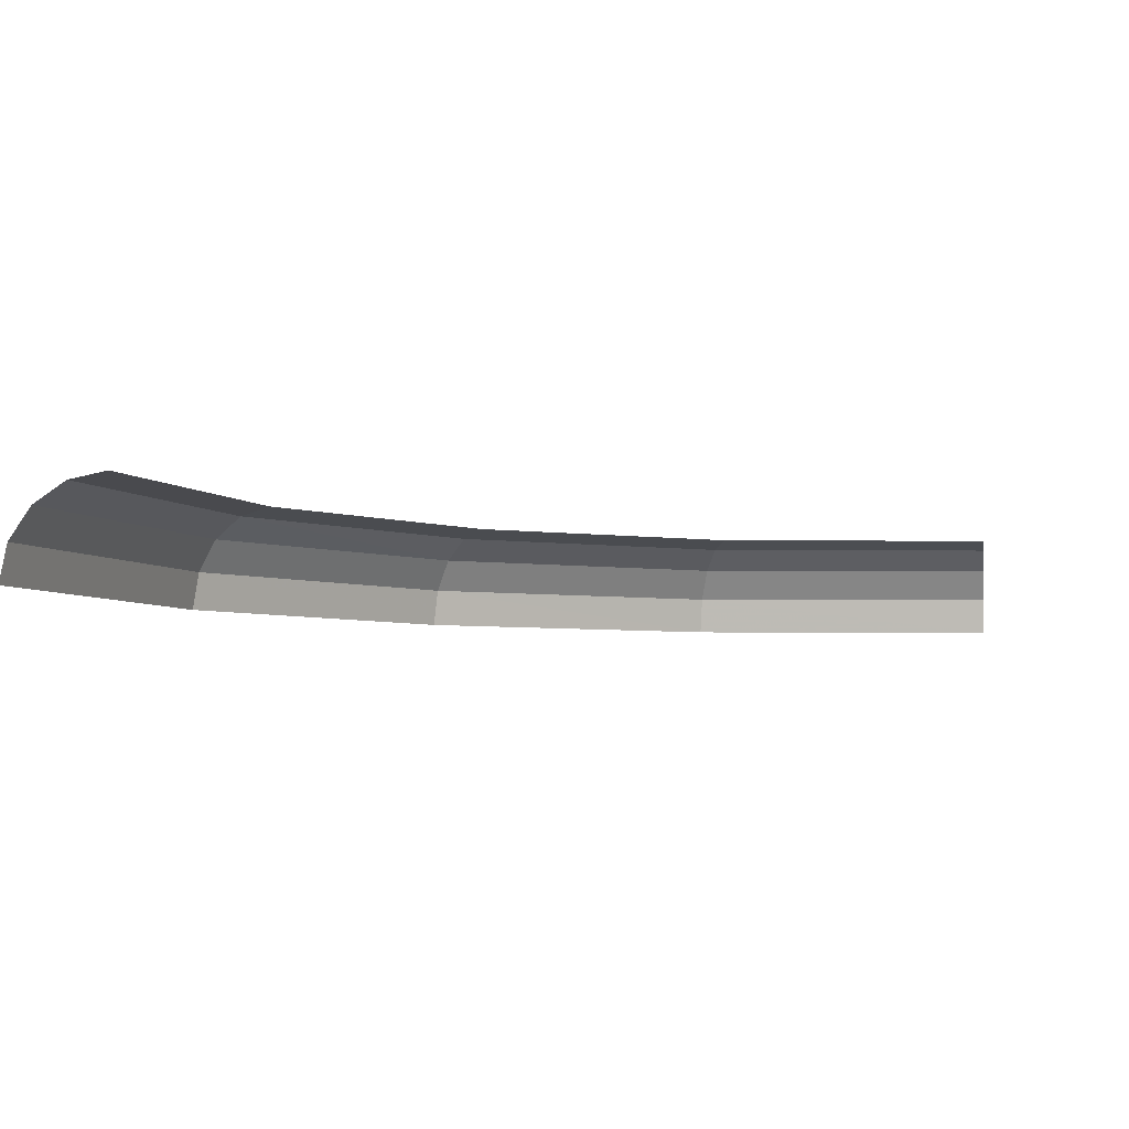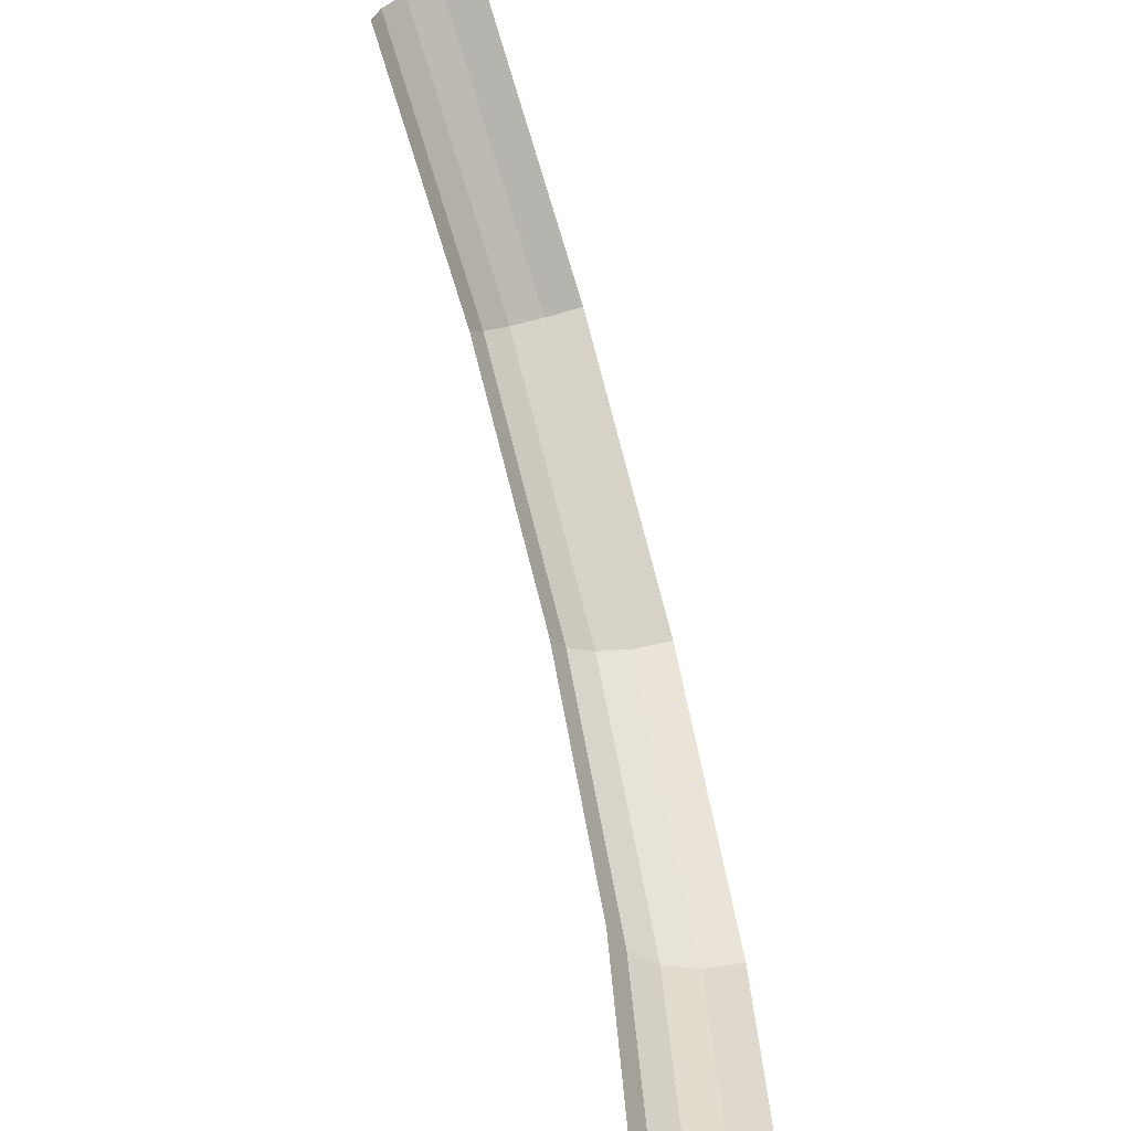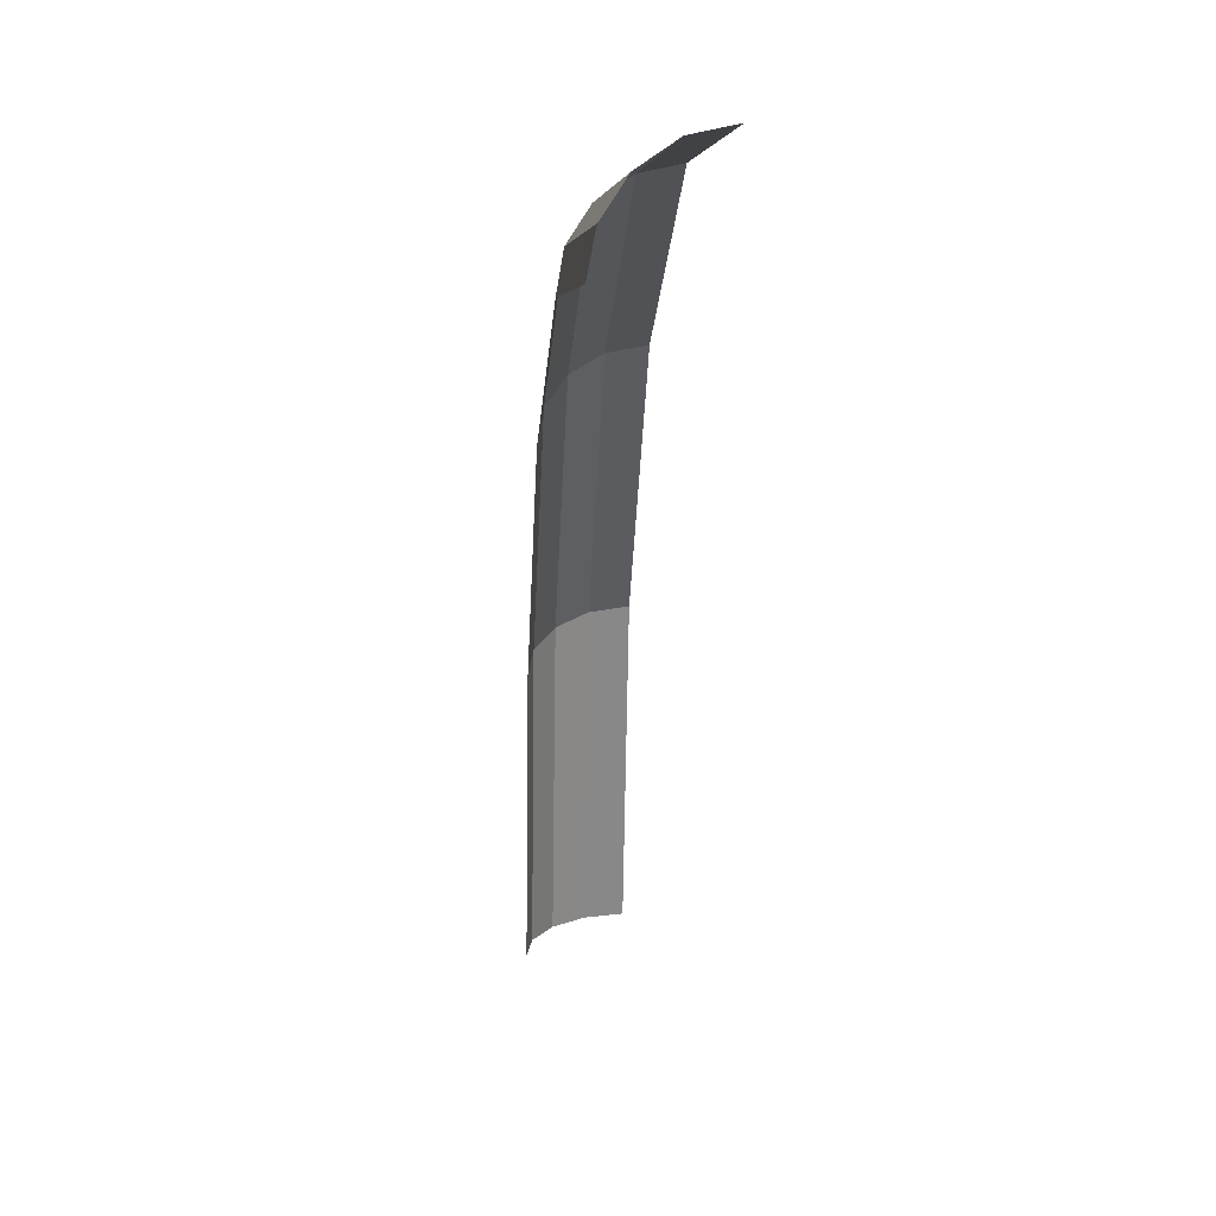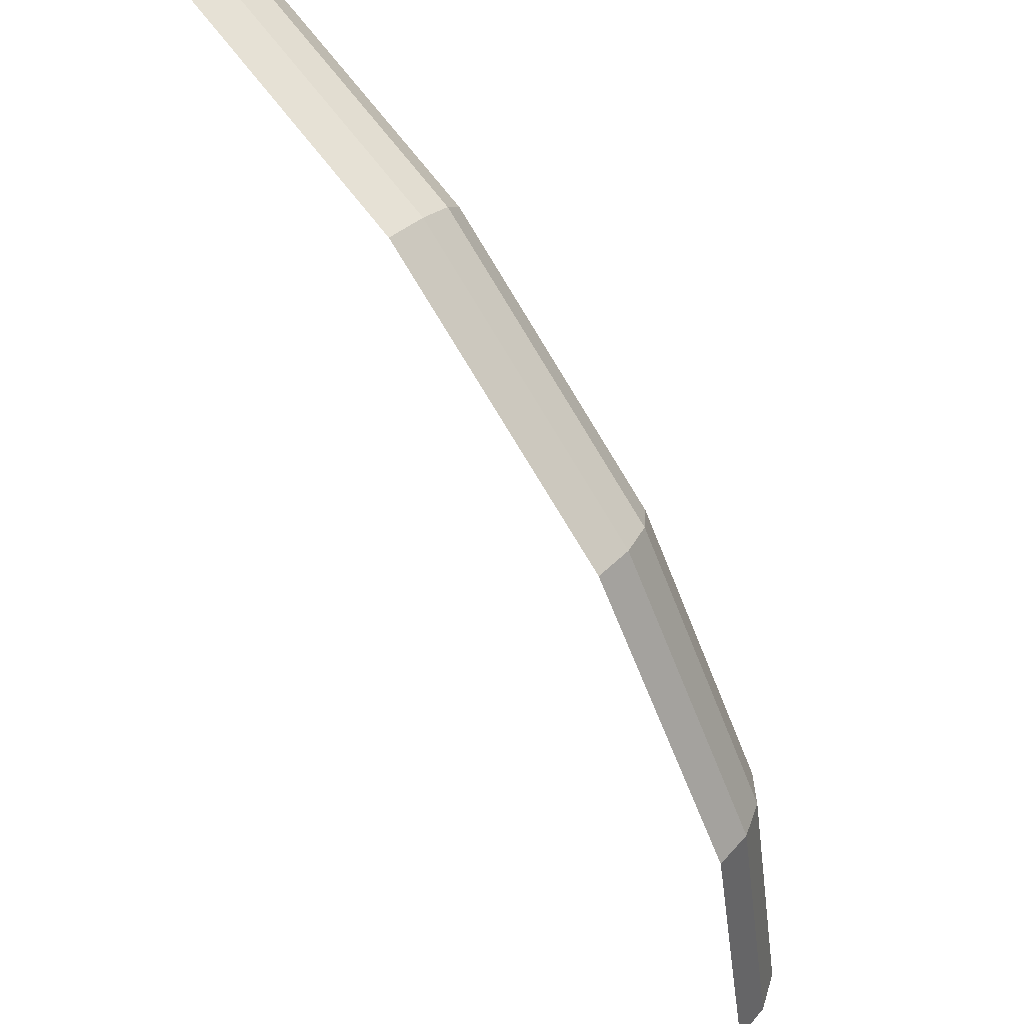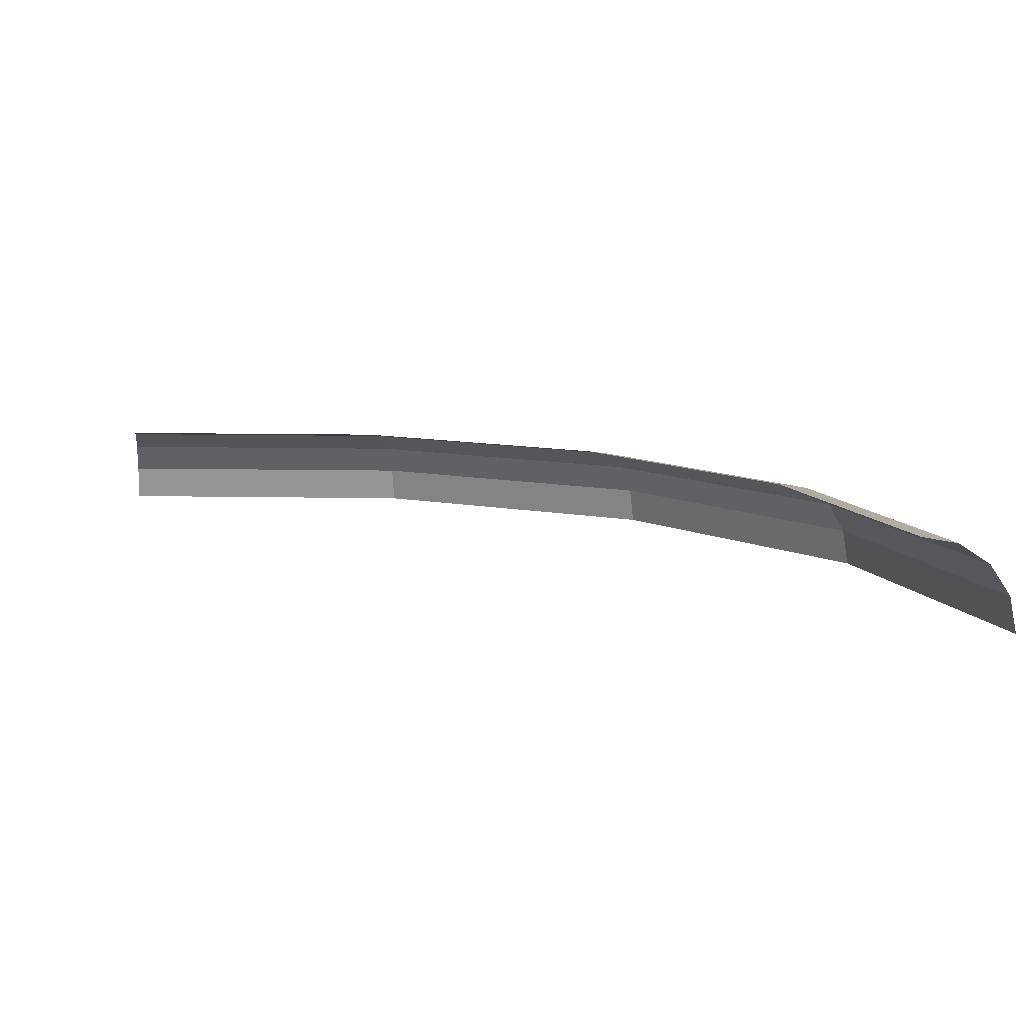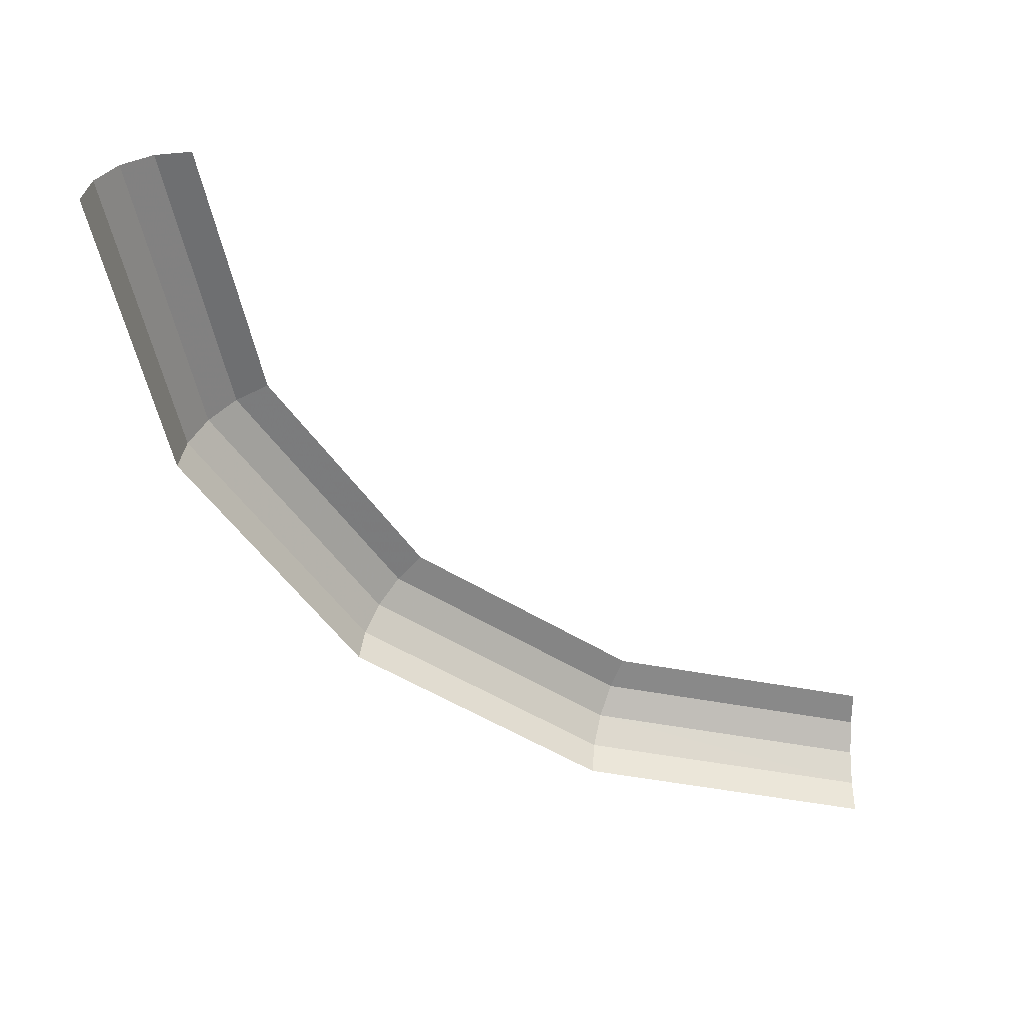
<metadata>
{"format":"obj","ext":"obj","renderer":"f3d","projection":"perspective","resolution":1024,"background":"white","views":[{"elev":-5.1,"azim":-170.4,"up":"+Y"},{"elev":-66.3,"azim":-72.5,"up":"+Z"},{"elev":15.6,"azim":-94.7,"up":"+Z"},{"elev":59.2,"azim":51.0,"up":"+Z"},{"elev":11.1,"azim":-98.5,"up":"+Y"},{"elev":-51.8,"azim":179.7,"up":"+Y"}]}
</metadata>
<code>
v 0.05 0.00652 0
v 0.04619 0.00652 0.01913
v 0.0485 0.006025 0.02009
v 0.05249 0.006025 0
v 0.05249 0.006025 0
v 0.0485 0.006025 0.02009
v 0.05045 0.00461 0.0209
v 0.05461 0.00461 0
v 0.05461 0.00461 0
v 0.05045 0.00461 0.0209
v 0.05176 0.002495 0.02144
v 0.05602 0.002495 0
v 0.05602 0.002495 0
v 0.05176 0.002495 0.02144
v 0.05222 0 0.02163
v 0.05652 0 0
v 0.04619 0.00652 0.01913
v 0.03535 0.00652 0.03535
v 0.03712 0.006025 0.03712
v 0.0485 0.006025 0.02009
v 0.0485 0.006025 0.02009
v 0.03712 0.006025 0.03712
v 0.03861 0.00461 0.03861
v 0.05045 0.00461 0.0209
v 0.05045 0.00461 0.0209
v 0.03861 0.00461 0.03861
v 0.03961 0.002495 0.03961
v 0.05176 0.002495 0.02144
v 0.05176 0.002495 0.02144
v 0.03961 0.002495 0.03961
v 0.03997 0 0.03997
v 0.05222 0 0.02163
v 0.03535 0.00652 0.03535
v 0.01913 0.00652 0.04619
v 0.02009 0.006025 0.0485
v 0.03712 0.006025 0.03712
v 0.03712 0.006025 0.03712
v 0.02009 0.006025 0.0485
v 0.0209 0.00461 0.05045
v 0.03861 0.00461 0.03861
v 0.03861 0.00461 0.03861
v 0.0209 0.00461 0.05045
v 0.02144 0.002495 0.05176
v 0.03961 0.002495 0.03961
v 0.03961 0.002495 0.03961
v 0.02144 0.002495 0.05176
v 0.02163 0 0.05222
v 0.03997 0 0.03997
v 0.01913 0.00652 0.04619
v 0 0.00652 0.05
v 0 0.006025 0.05249
v 0.02009 0.006025 0.0485
v 0.02009 0.006025 0.0485
v 0 0.006025 0.05249
v 0 0.00461 0.05461
v 0.0209 0.00461 0.05045
v 0.0209 0.00461 0.05045
v 0 0.00461 0.05461
v 0 0.002495 0.05602
v 0.02144 0.002495 0.05176
v 0.02144 0.002495 0.05176
v 0 0.002495 0.05602
v 0 0 0.05652
v 0.02163 0 0.05222
g mesh51345
f 1 2 3
f 3 4 1
f 5 6 7
f 7 8 5
f 9 10 11
f 11 12 9
f 13 14 15
f 15 16 13
f 17 18 19
f 19 20 17
f 21 22 23
f 23 24 21
f 25 26 27
f 27 28 25
f 29 30 31
f 31 32 29
f 33 34 35
f 35 36 33
f 37 38 39
f 39 40 37
f 41 42 43
f 43 44 41
f 45 46 47
f 47 48 45
f 49 50 51
f 51 52 49
f 53 54 55
f 55 56 53
f 57 58 59
f 59 60 57
f 61 62 63
f 63 64 61

</code>
